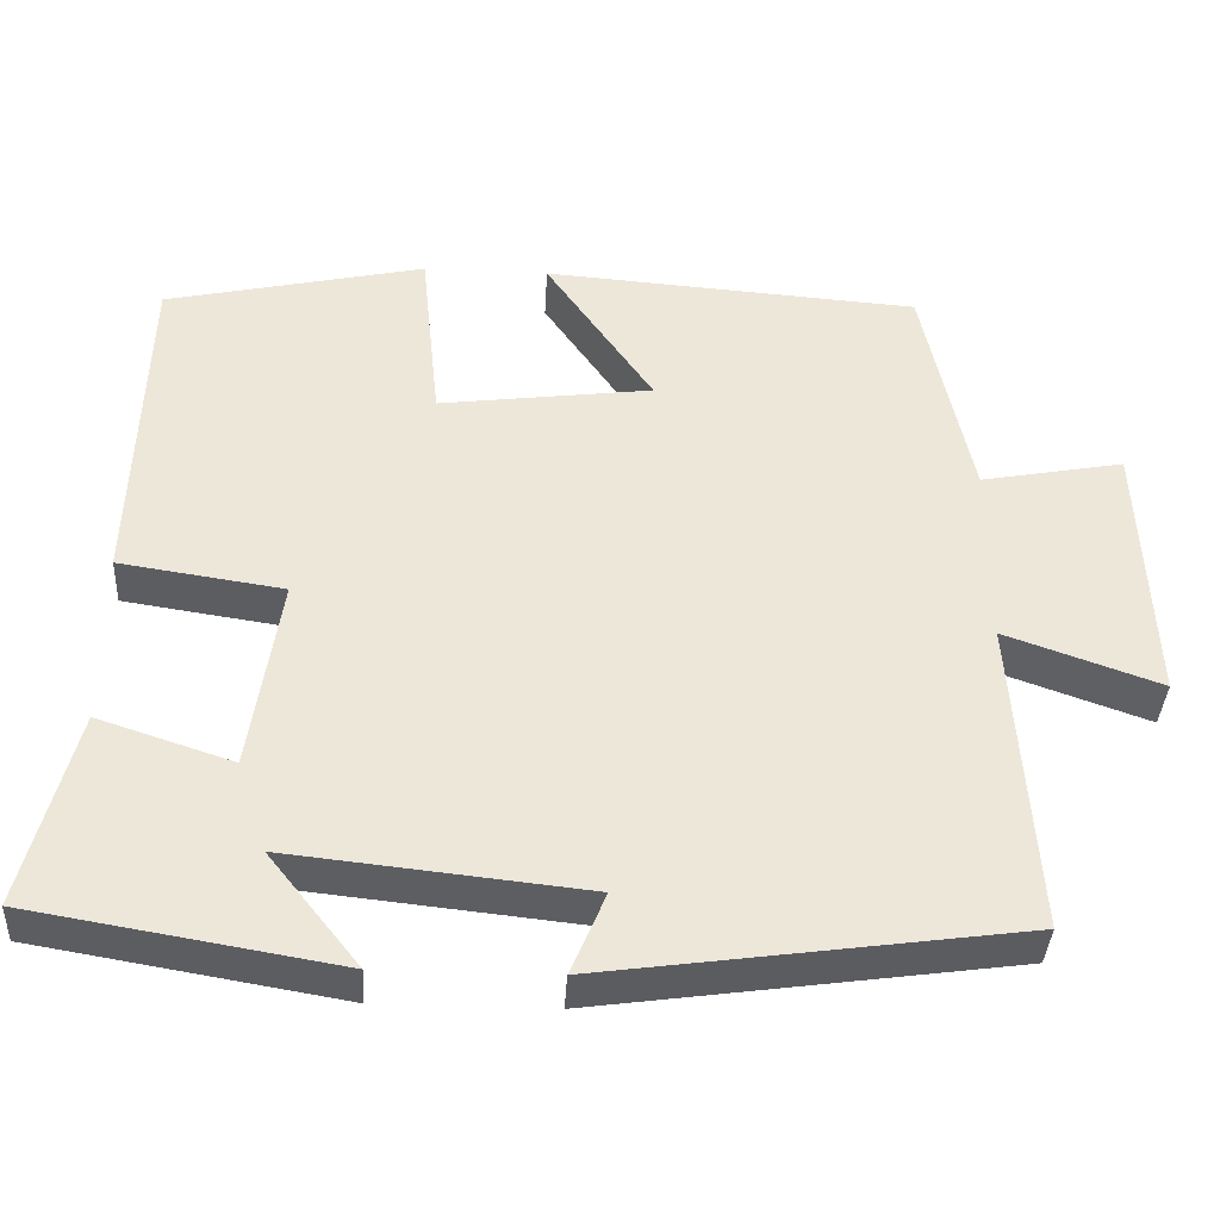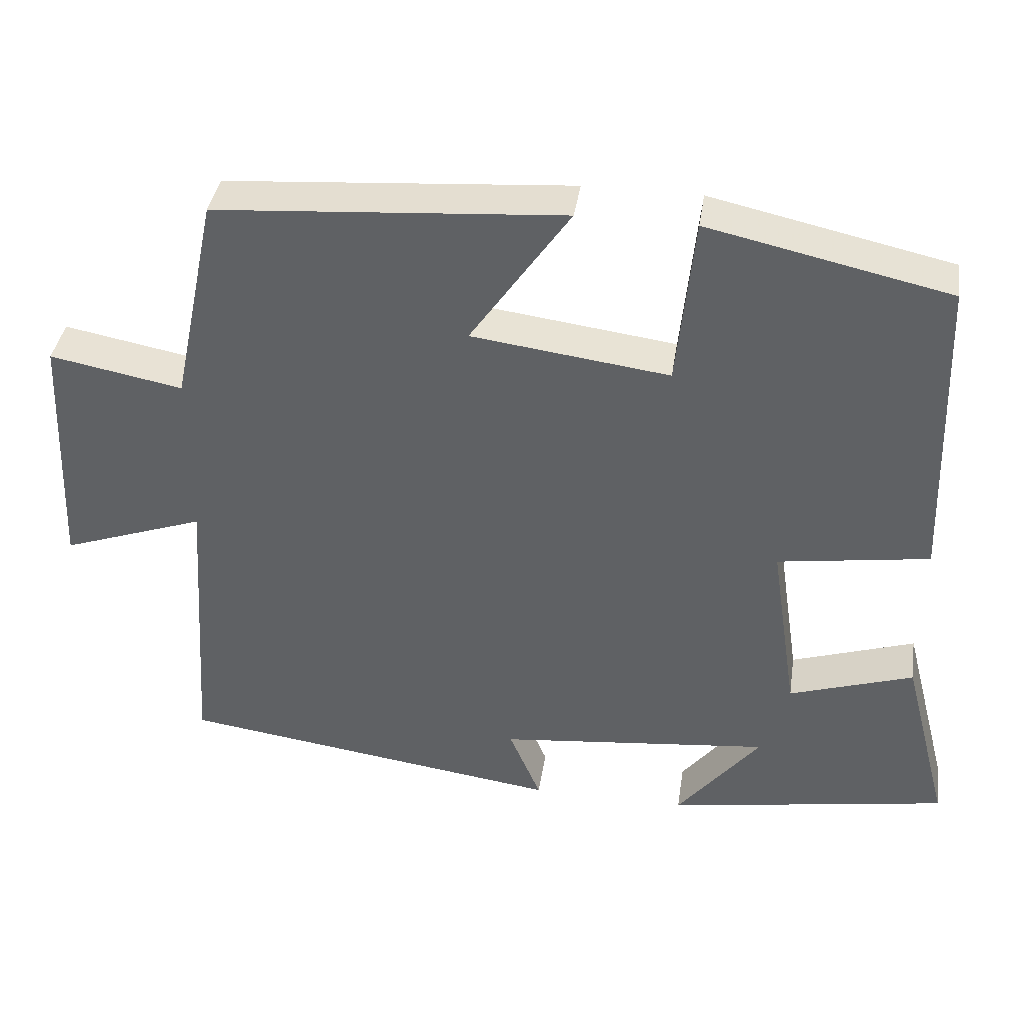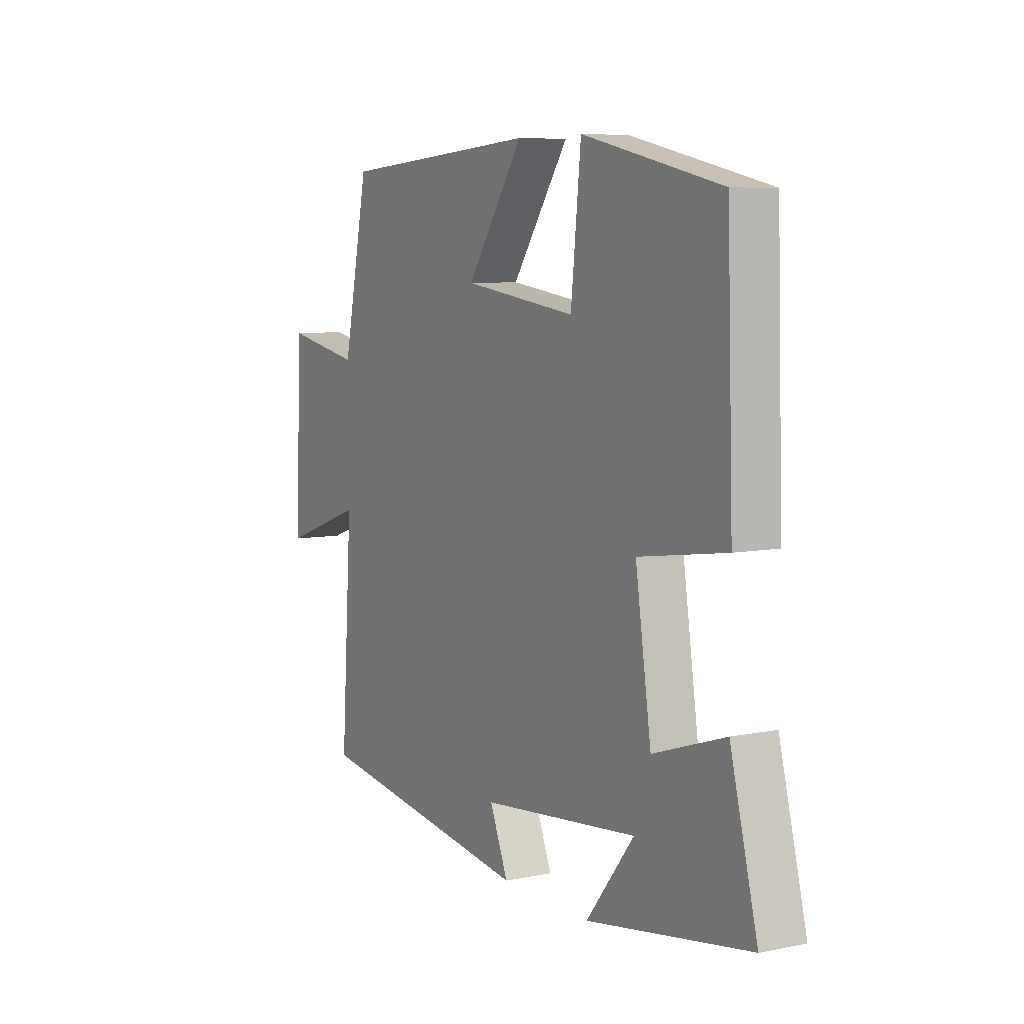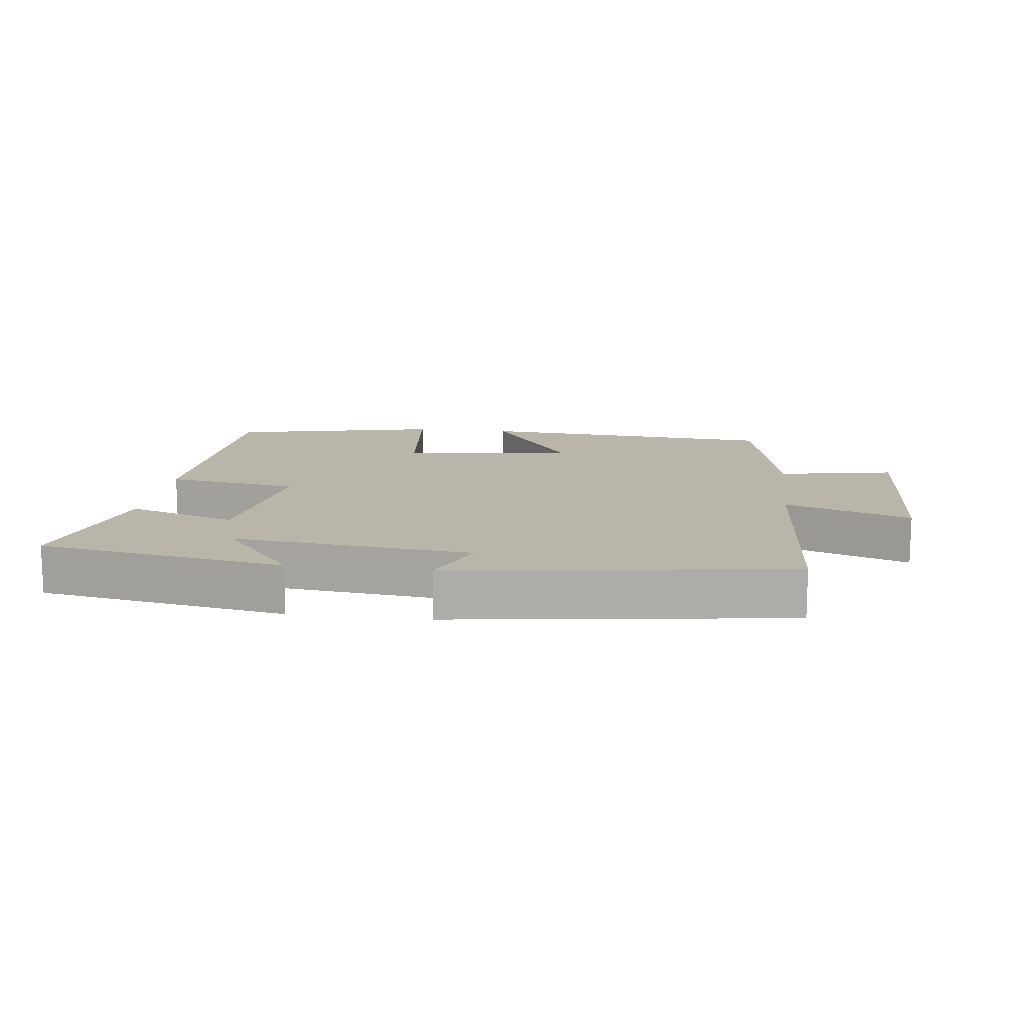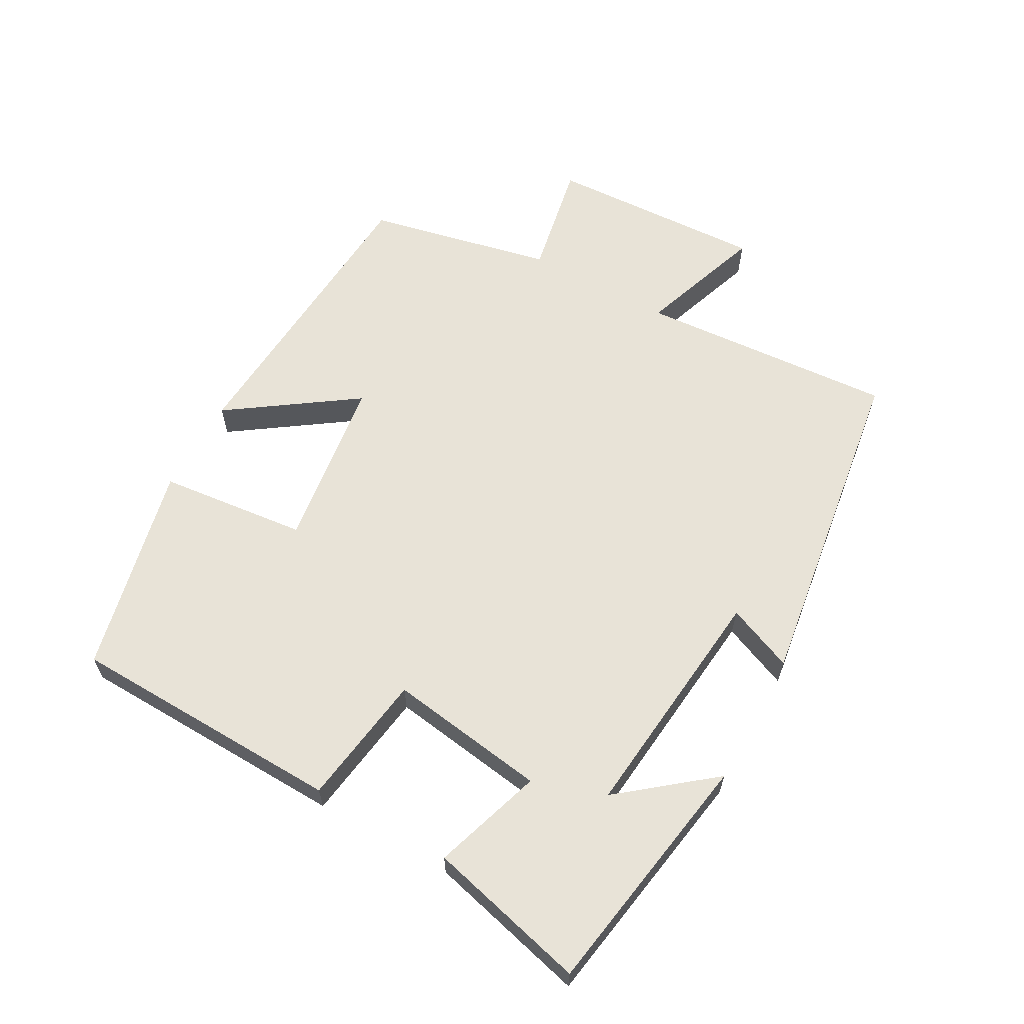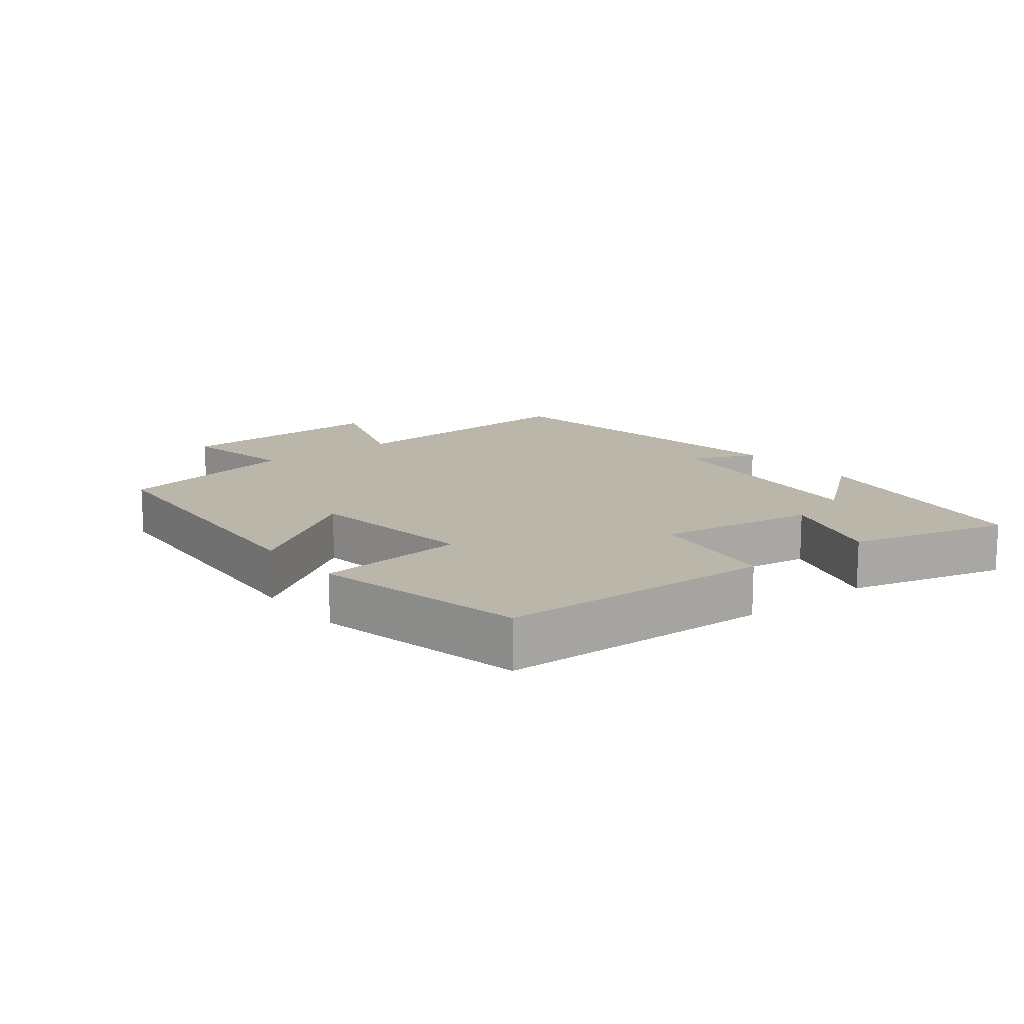
<metadata>
{"format":"obj","ext":"obj","renderer":"f3d","projection":"perspective","resolution":1024,"background":"white","views":[{"elev":-37.8,"azim":176.9,"up":"+Z"},{"elev":39.2,"azim":8.6,"up":"+Z"},{"elev":7.2,"azim":60.1,"up":"+Z"},{"elev":13.4,"azim":-172.8,"up":"+Y"},{"elev":62.1,"azim":118.8,"up":"+Y"},{"elev":13.9,"azim":51.9,"up":"+Y"}]}
</metadata>
<code>
v 0.562 0.07 -0.437
v 0.19 0.07 -0.5
v 0.3 0.07 -0.362
v -0.06 0.07 -0.4
v -0.018 0.07 -0.5
v -0.526 0.07 -0.429
v -0.5 0.07 -0.042
v -0.689 0.07 -0.109
v -0.675 0.07 0.219
v -0.5 0.07 0.186
v -0.441 0.07 0.466
v 0.017 0.07 0.5
v -0.114 0.07 0.31
v 0.146 0.07 0.276
v 0.169 0.07 0.5
v 0.486 0.07 0.43
v 0.5 0.07 0.017
v 0.3 0.07 -0.013
v 0.336 0.07 -0.251
v 0.5 0.07 -0.197
v 0.562 0 -0.437
v 0.19 0 -0.5
v 0.3 0 -0.362
v -0.06 0 -0.4
v -0.018 0 -0.5
v -0.526 0 -0.429
v -0.5 0 -0.042
v -0.689 0 -0.109
v -0.675 0 0.219
v -0.5 0 0.186
v -0.441 0 0.466
v 0.017 0 0.5
v -0.114 0 0.31
v 0.146 0 0.276
v 0.169 0 0.5
v 0.486 0 0.43
v 0.5 0 0.017
v 0.3 0 -0.013
v 0.336 0 -0.251
v 0.5 0 -0.197
f 19 20 1
f 16 17 18
f 15 16 18
f 14 15 18
f 13 14 18 19
f 10 11 12 13
f 10 13 19
f 7 8 9 10
f 7 10 19 1
f 4 5 6 7
f 3 4 7
f 1 2 3
f 1 3 7
f 21 40 39
f 38 37 36
f 38 36 35
f 38 35 34
f 39 38 34 33
f 33 32 31 30
f 39 33 30
f 30 29 28 27
f 21 39 30 27
f 27 26 25 24
f 27 24 23
f 23 22 21
f 27 23 21
f 1 21 22 2
f 2 22 23 3
f 3 23 24 4
f 4 24 25 5
f 5 25 26 6
f 6 26 27 7
f 7 27 28 8
f 8 28 29 9
f 9 29 30 10
f 10 30 31 11
f 11 31 32 12
f 12 32 33 13
f 13 33 34 14
f 14 34 35 15
f 15 35 36 16
f 16 36 37 17
f 17 37 38 18
f 18 38 39 19
f 19 39 40 20
f 20 40 21 1

</code>
